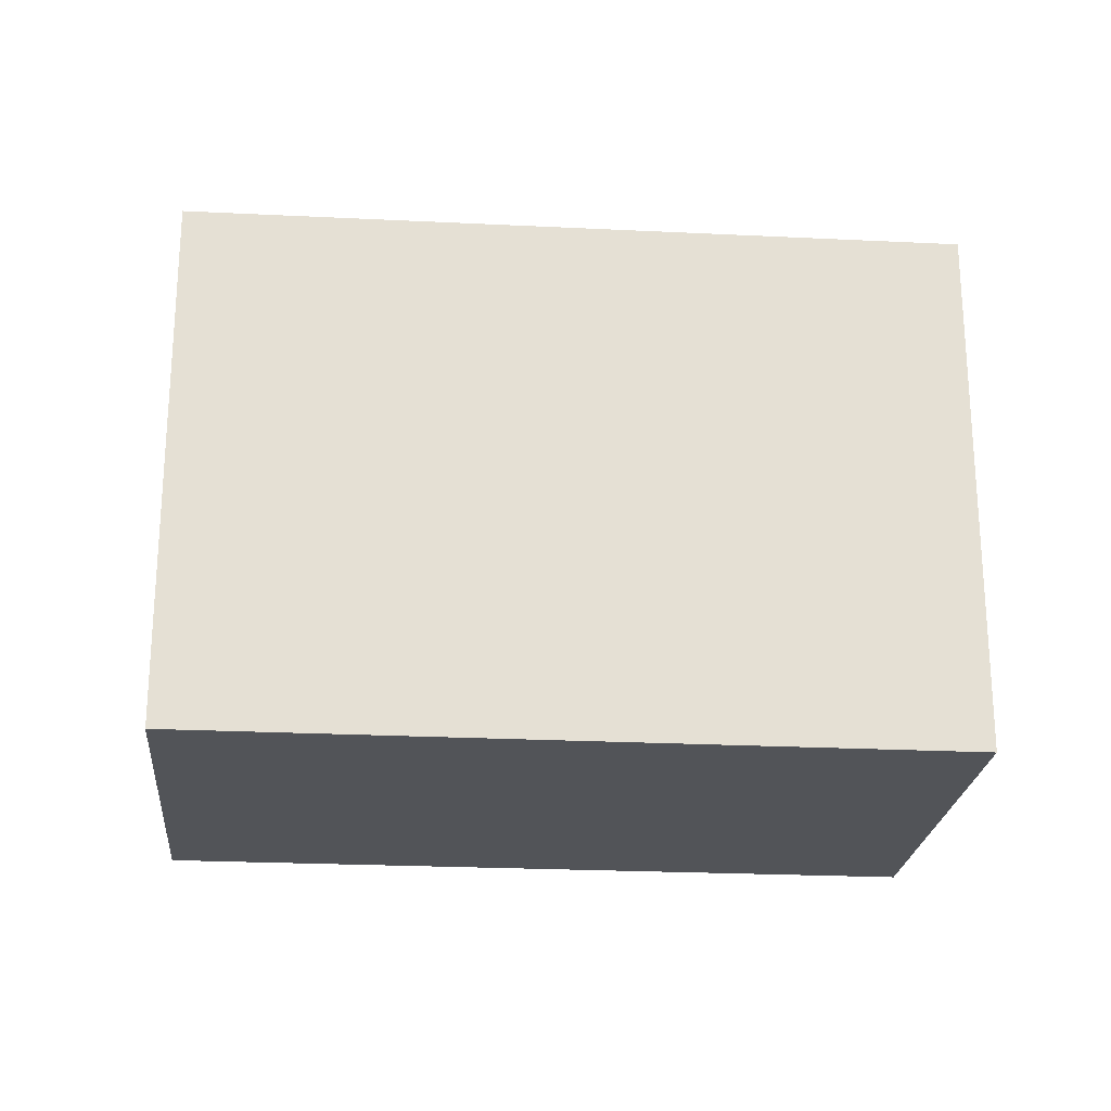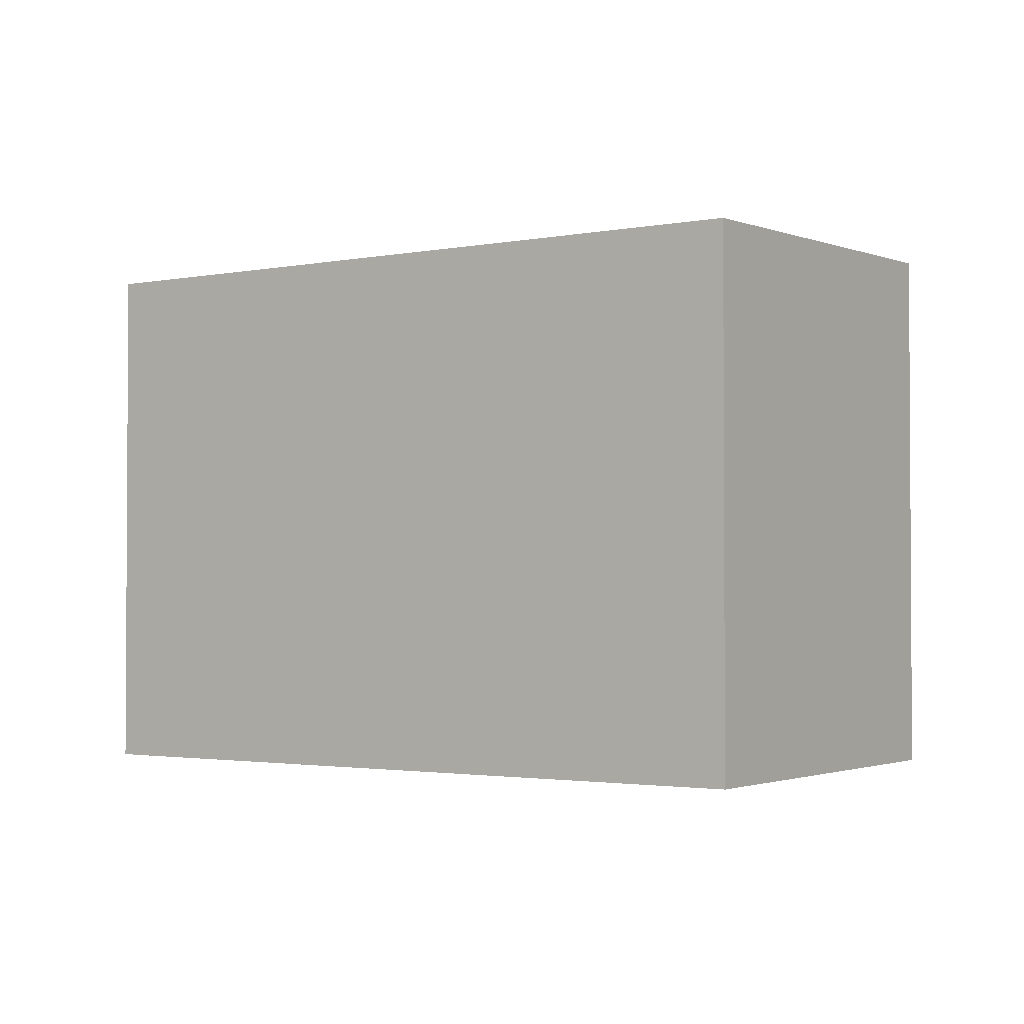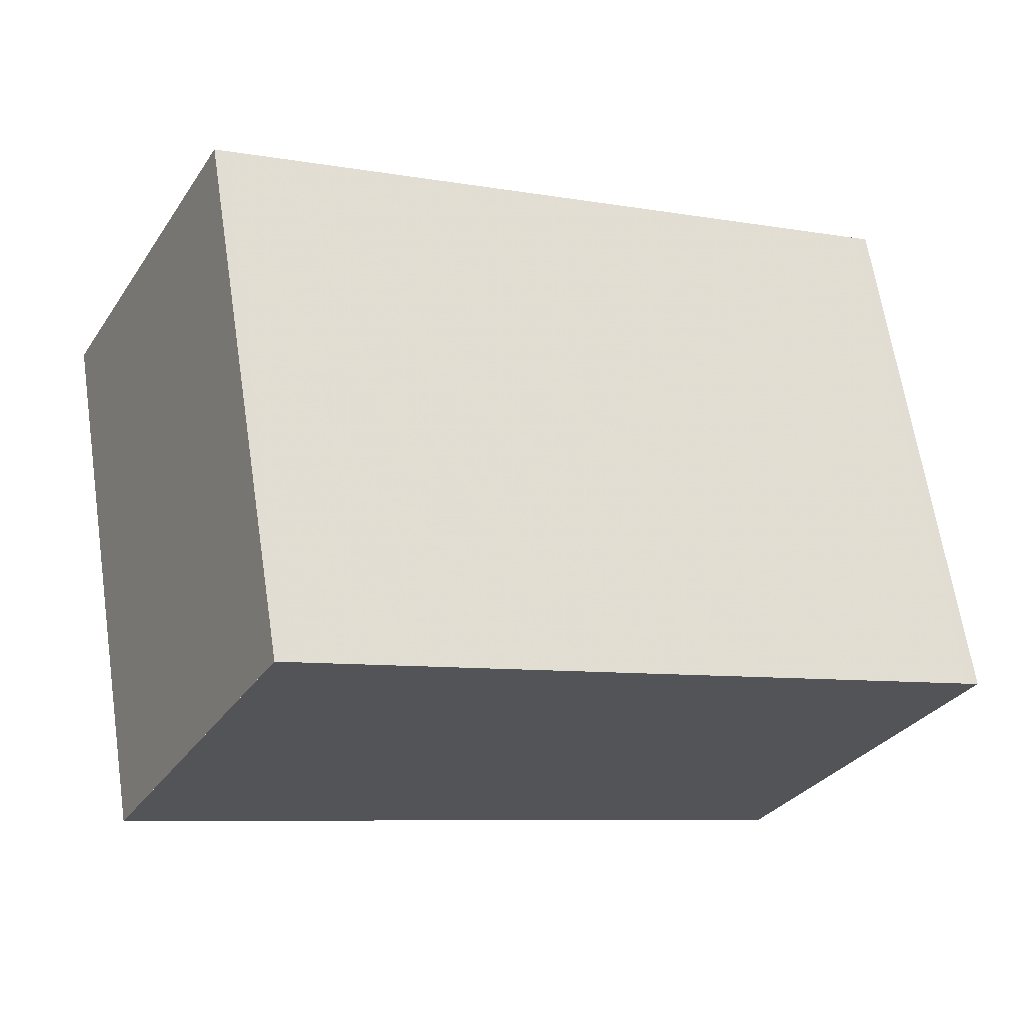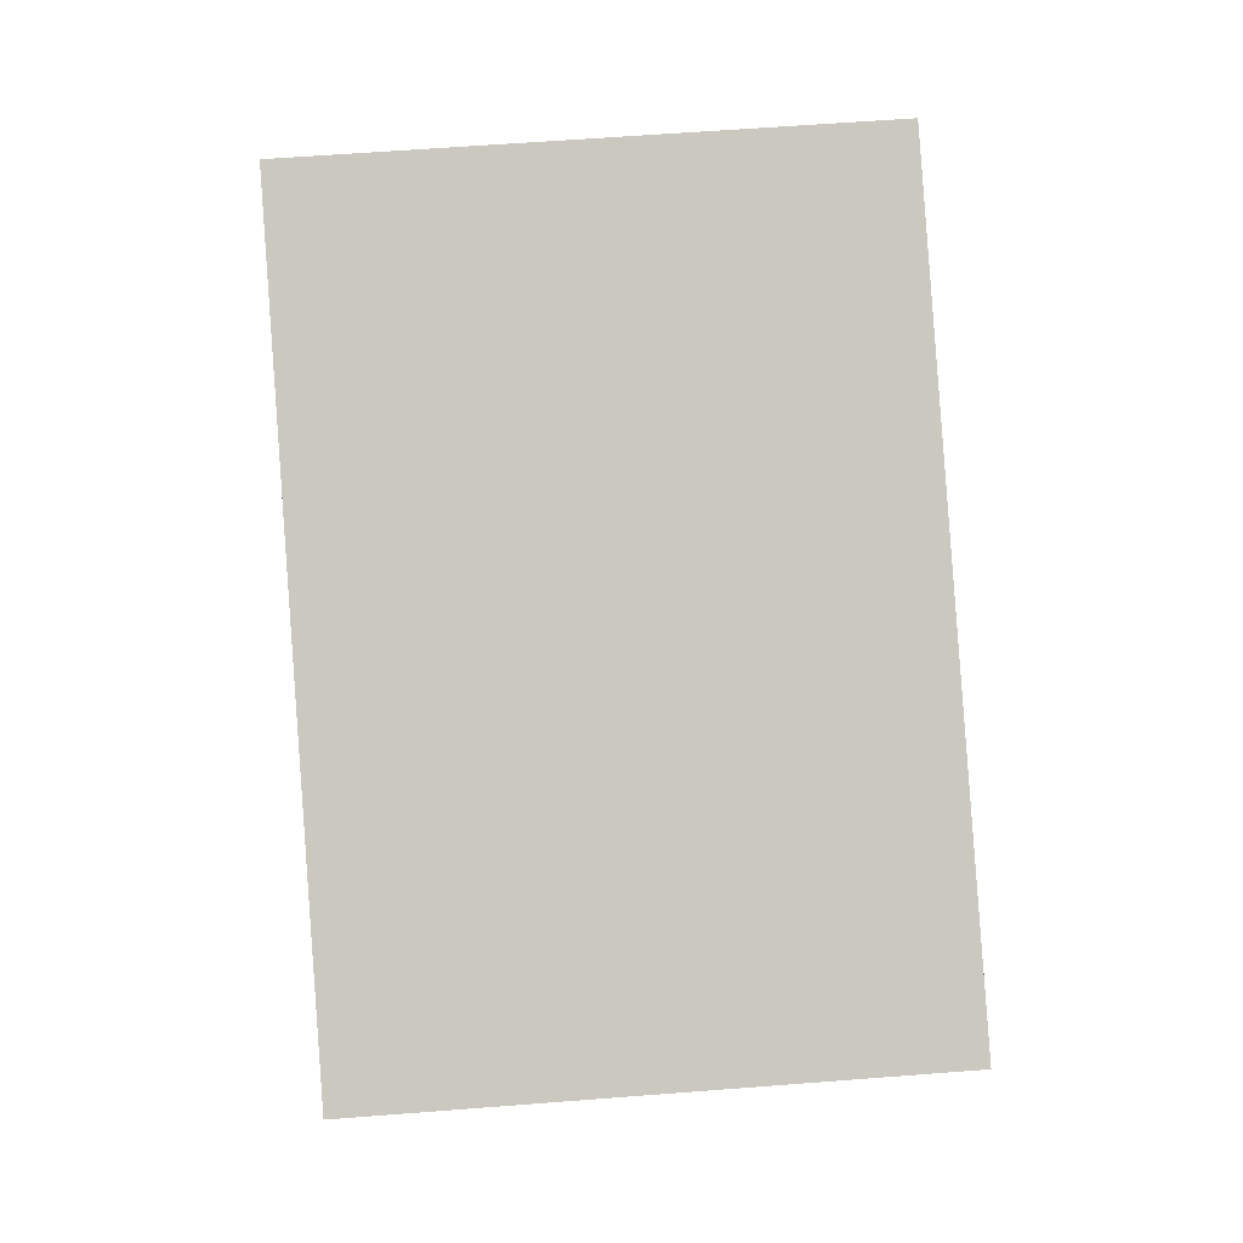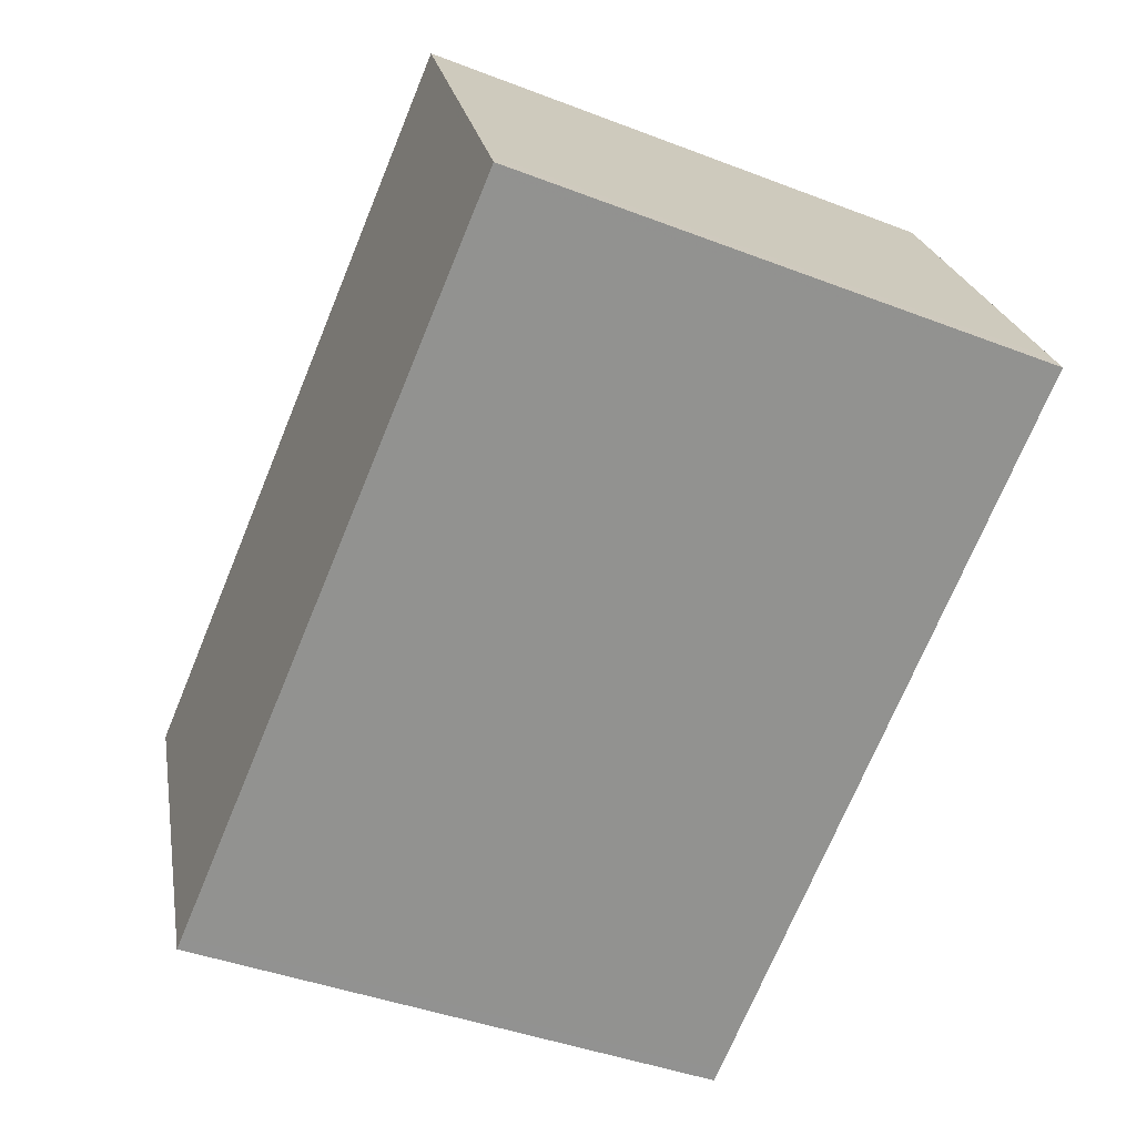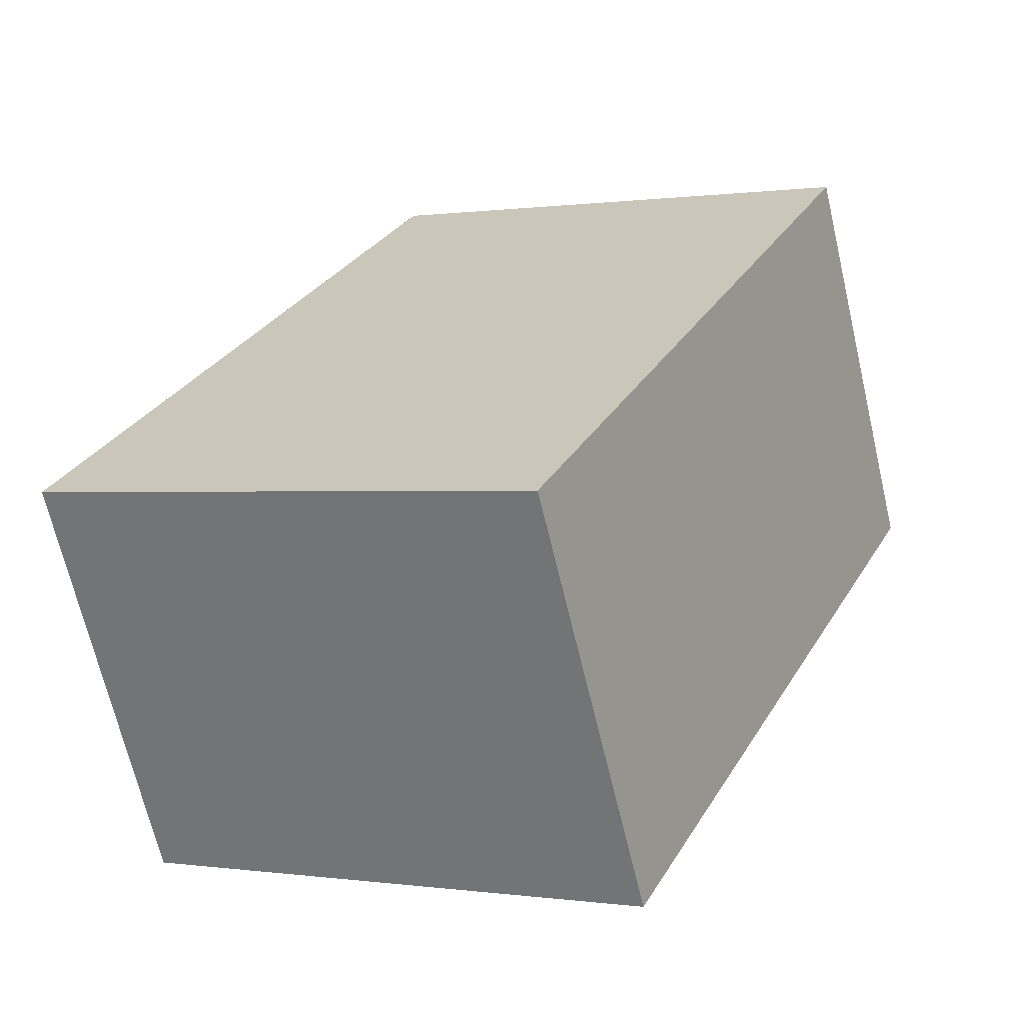
<metadata>
{"format":"obj","ext":"obj","renderer":"f3d","projection":"perspective","resolution":1024,"background":"white","views":[{"elev":-23.2,"azim":-158.7,"up":"+Z"},{"elev":-2.0,"azim":-119.3,"up":"+Z"},{"elev":65.5,"azim":171.3,"up":"+Y"},{"elev":61.7,"azim":-94.5,"up":"+Y"},{"elev":-41.8,"azim":65.1,"up":"+Y"},{"elev":0.2,"azim":-61.6,"up":"+Y"}]}
</metadata>
<code>
v -1680 -2434 2.111
v -1677 -2433 2.105
v -1676 -2434 2.142
v -1679 -2435 2.149
v -1677 -2433 2.105
v -1676 -2434 2.142
v -1677 -2433 2.105
v -1677 -2433 2.105
v -1680 -2434 2.112
v -1680 -2434 2.111
v -1680 -2434 2.111
v -1679 -2435 2.149
v -1679 -2435 2.147
v -1676 -2434 2.14
v -1679 -2435 2.147
v -1676 -2434 2.14
v -1680 -2434 2.111
v -1680 -2434 2.111
v -1680 -2434 0
v -1680 -2434 0
v -1677 -2433 2.105
v -1677 -2433 2.105
v -1677 -2433 0
v -1677 -2433 0
v -1676 -2434 2.142
v -1676 -2434 2.142
v -1676 -2434 0
v -1676 -2434 0
v -1679 -2435 2.147
v -1679 -2435 2.149
v -1679 -2435 0
v -1679 -2435 0
v -1677 -2433 2.105
v -1677 -2433 2.105
v -1677 -2433 0
v -1677 -2433 0
v -1679 -2435 2.149
v -1676 -2434 2.142
v -1676 -2434 0
v -1679 -2435 0
v -1676 -2434 2.14
v -1677 -2433 2.105
v -1677 -2433 0
v -1676 -2434 0
v -1680 -2434 2.111
v -1680 -2434 2.112
v -1680 -2434 0
v -1680 -2434 0
v -1677 -2433 2.105
v -1680 -2434 2.111
v -1680 -2434 0
v -1677 -2433 0
v -1679 -2435 2.149
v -1679 -2435 2.149
v -1679 -2435 0
v -1679 -2435 0
v -1680 -2434 2.112
v -1679 -2435 2.147
v -1679 -2435 0
v -1680 -2434 0
v -1676 -2434 2.142
v -1676 -2434 2.14
v -1676 -2434 0
v -1676 -2434 0
v -1680 -2434 0
v -1677 -2433 0
v -1676 -2434 0
v -1679 -2435 0
f 13 12 4 15
f 16 3 6 14
f 7 5 2 8
f 11 9 1 10
f 10 5 7 11
f 14 6 12 13
f 13 11 7 14
f 15 9 11 13
f 14 7 8 16
f 18 19 20 17
f 22 23 24 21
f 26 27 28 25
f 30 31 32 29
f 34 35 36 33
f 38 39 40 37
f 42 43 44 41
f 46 47 48 45
f 50 51 52 49
f 54 55 56 53
f 58 59 60 57
f 62 63 64 61
f 66 67 68 65

</code>
